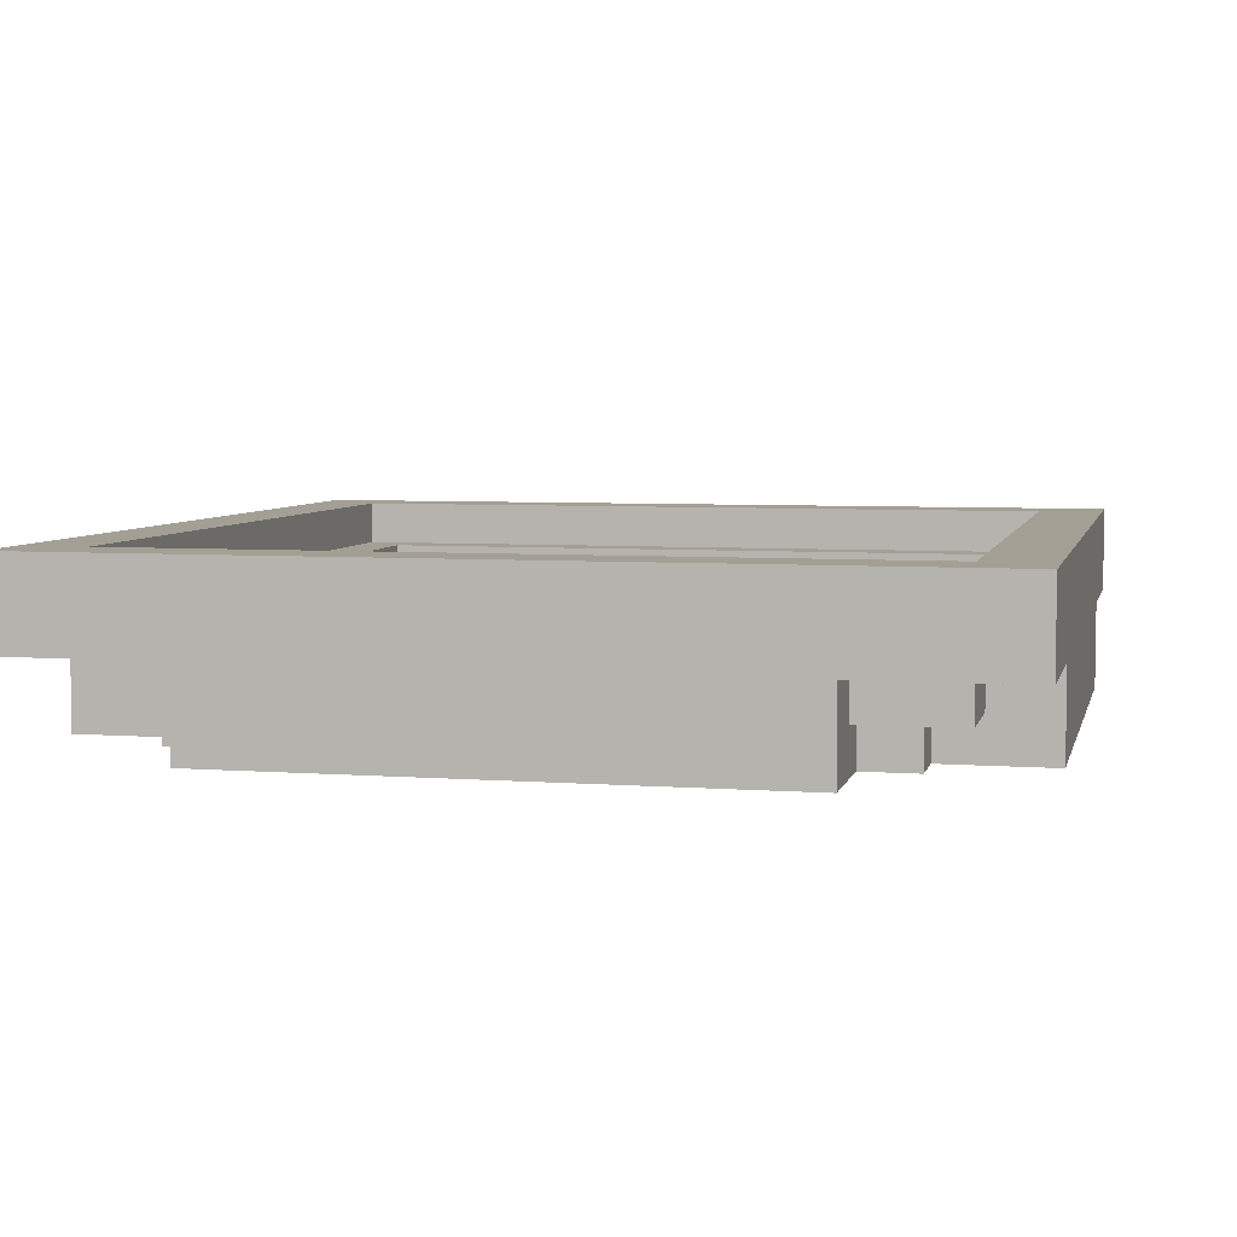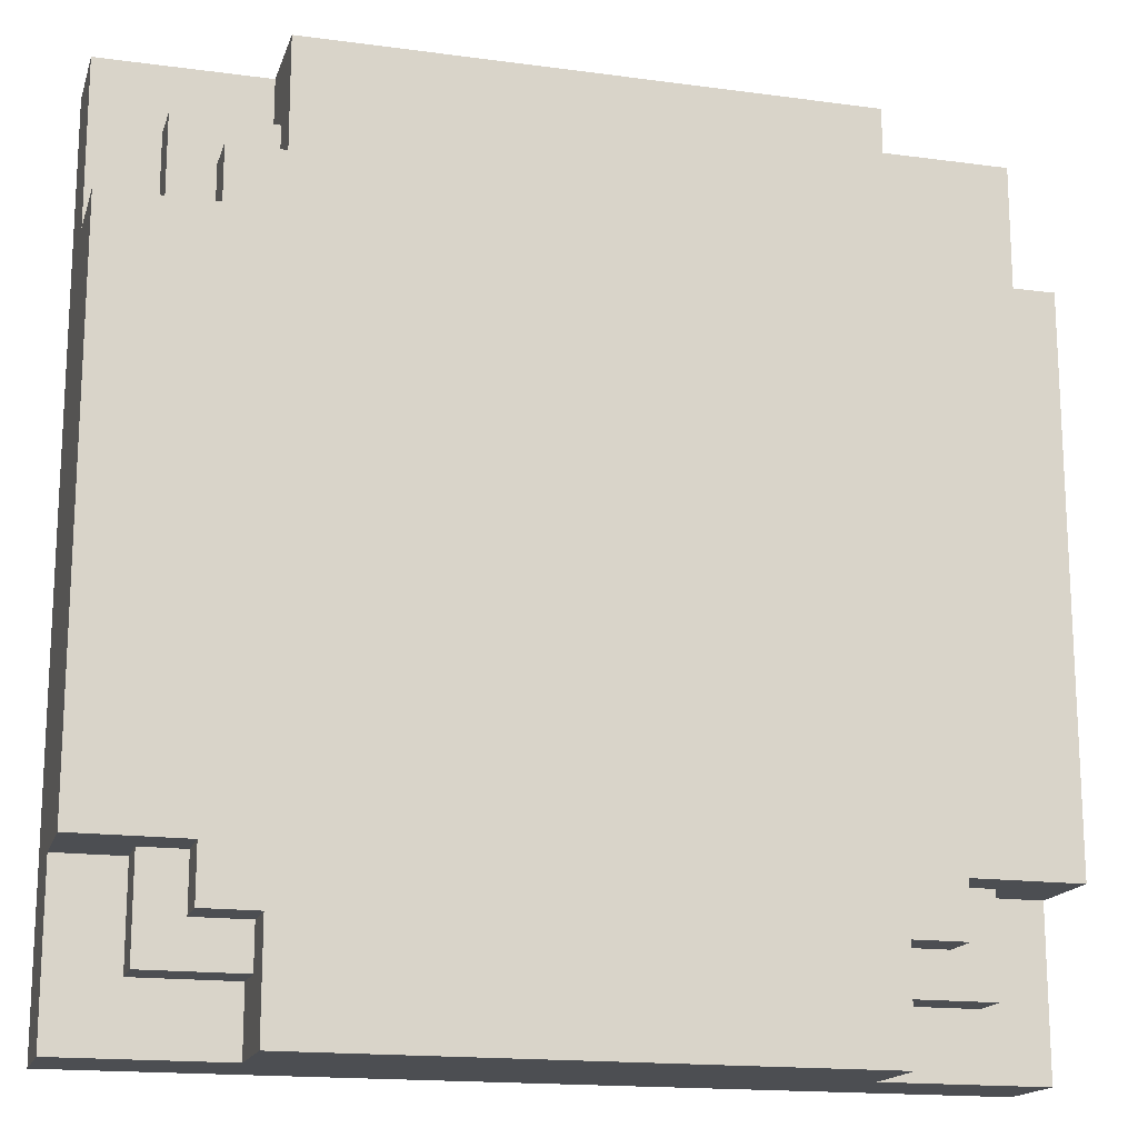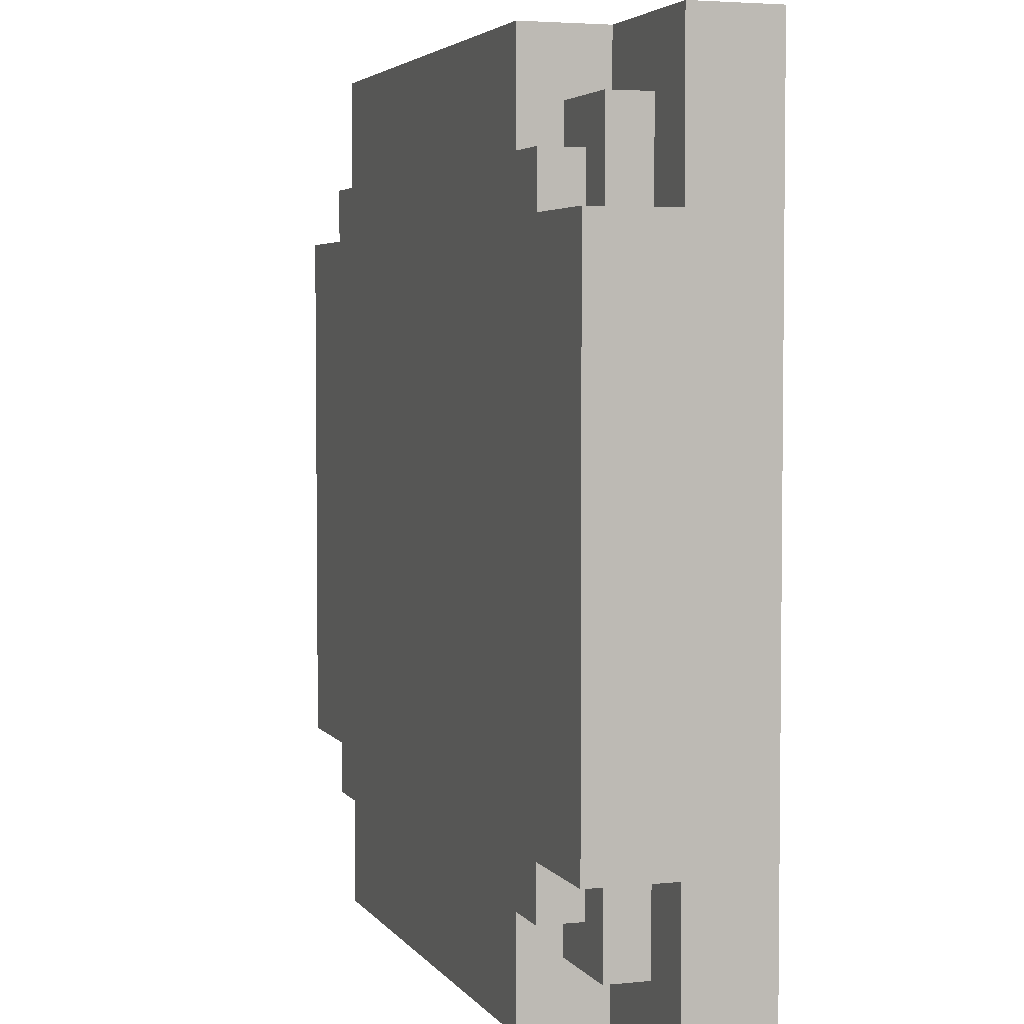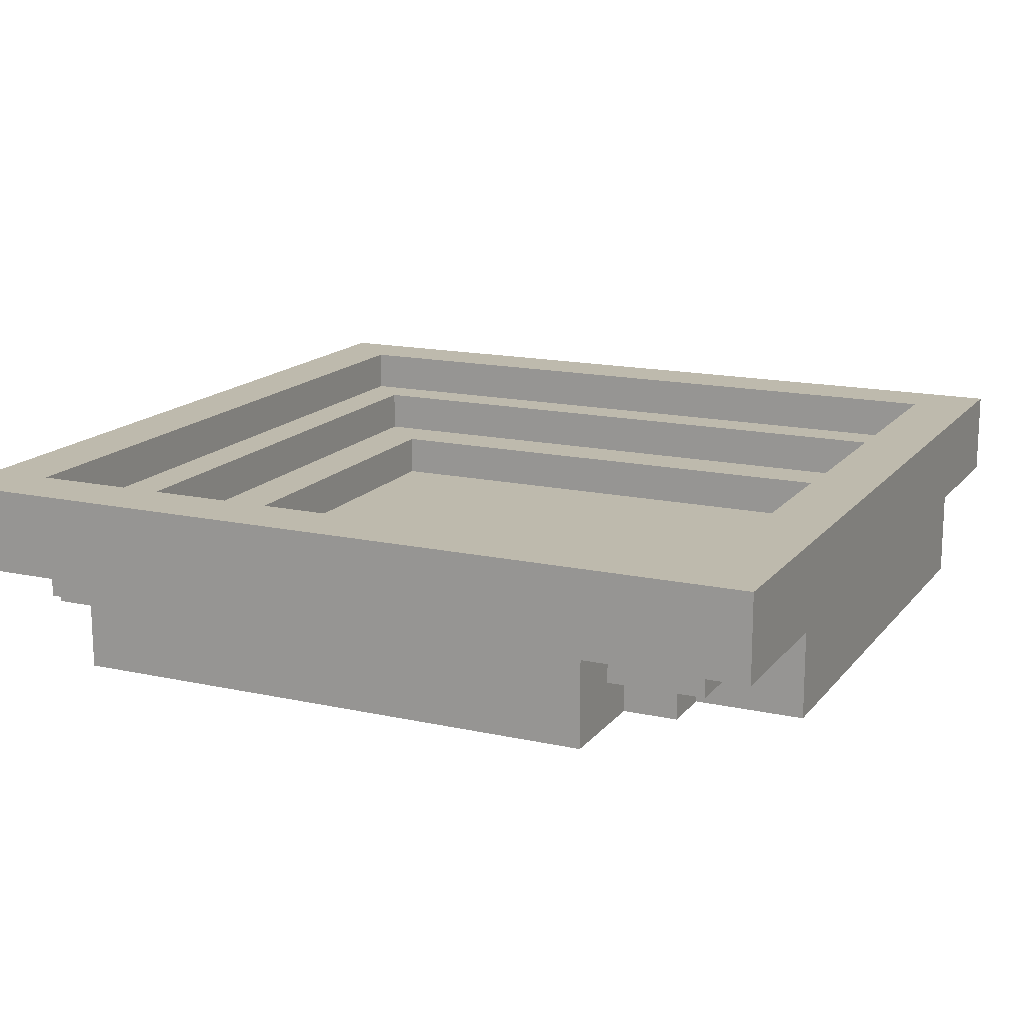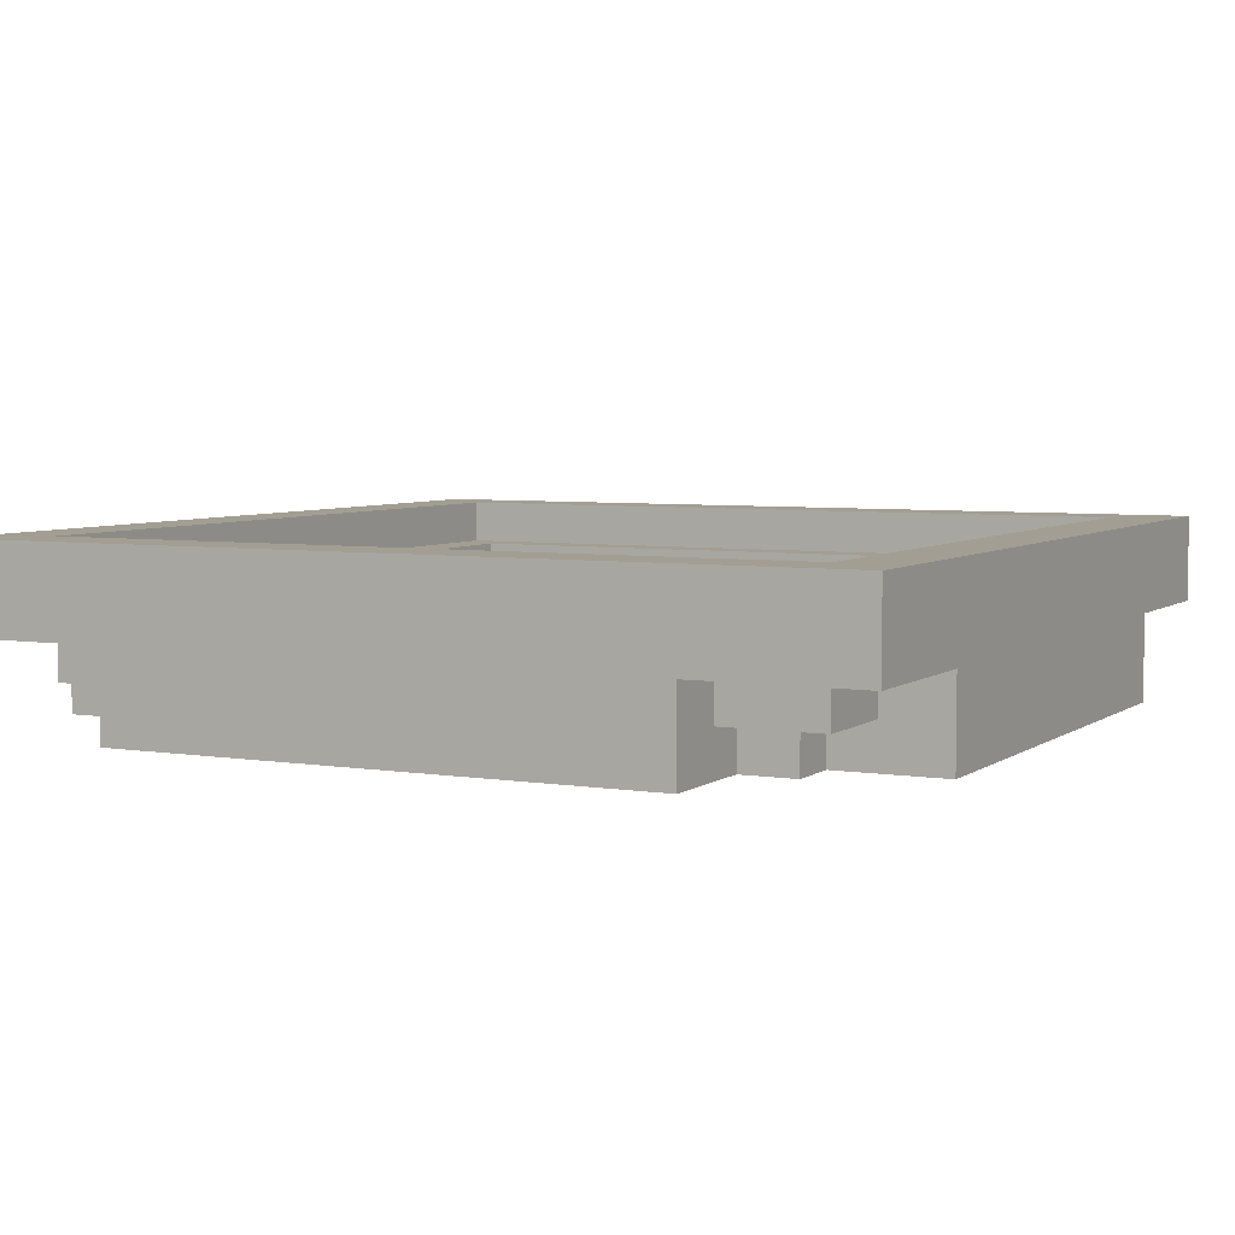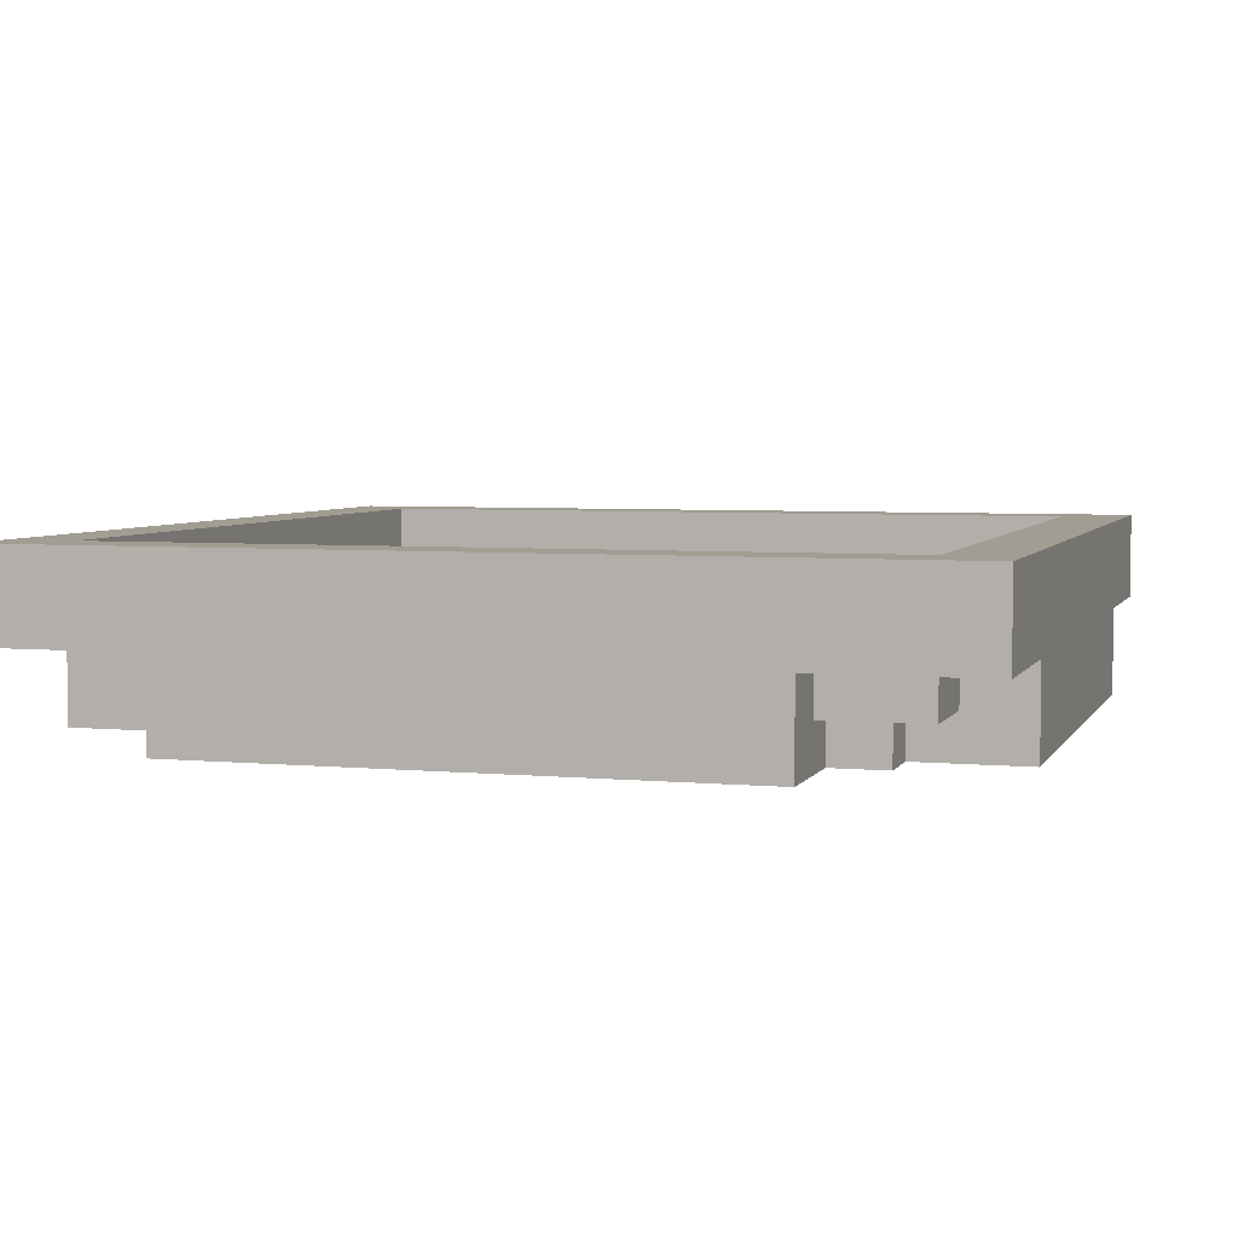
<metadata>
{"format":"obj","ext":"obj","renderer":"f3d","projection":"perspective","resolution":1024,"background":"white","views":[{"elev":5.5,"azim":13.1,"up":"+Y"},{"elev":-16.6,"azim":-15.3,"up":"+Z"},{"elev":4.0,"azim":71.6,"up":"+Z"},{"elev":15.4,"azim":115.0,"up":"+Y"},{"elev":5.2,"azim":117.0,"up":"+Y"},{"elev":4.7,"azim":-163.0,"up":"+Y"}]}
</metadata>
<code>
g Manifold Garden Cube Housing Base 1+2
v -40 0 25
v -40 0 -25
v -40 8 40
v -40 8 25
v -40 8 -25
v -40 8 -40
v -40 16 40
v -40 16 -40
v -34 4 34
v -34 4 25
v -34 4 -25
v -34 4 -34
v -34 8 34
v -34 8 25
v -34 8 -25
v -34 8 -34
v -30 0 30
v -30 0 25
v -30 0 -25
v -30 0 -30
v -30 4 30
v -30 4 25
v -30 4 -25
v -30 4 -30
v -25 0 40
v -25 0 30
v -25 0 -30
v -25 0 -40
v -25 4 34
v -25 4 30
v -25 4 -30
v -25 4 -34
v -25 8 40
v -25 8 34
v -25 8 -34
v -25 8 -40
v 25 4 25
v 25 4 -25
v 25 8 25
v 25 8 -25
v 30 8 30
v 30 8 -30
v 30 12 30
v 30 12 -30
v 34 12 34
v 34 12 -34
v 34 16 34
v 34 16 -34
v -34 12 34
v -34 12 -34
v -34 16 34
v -34 16 -34
v -30 8 30
v -30 8 -30
v -30 12 30
v -30 12 -30
v -25 4 25
v -25 4 -25
v -25 8 25
v -25 8 -25
v 25 0 40
v 25 0 30
v 25 0 -30
v 25 0 -40
v 25 4 34
v 25 4 30
v 25 4 -30
v 25 4 -34
v 25 8 40
v 25 8 34
v 25 8 -34
v 25 8 -40
v 30 0 30
v 30 0 25
v 30 0 -25
v 30 0 -30
v 30 4 30
v 30 4 25
v 30 4 -25
v 30 4 -30
v 34 4 34
v 34 4 25
v 34 4 -25
v 34 4 -34
v 34 8 34
v 34 8 25
v 34 8 -25
v 34 8 -34
v 40 0 25
v 40 0 -25
v 40 8 40
v 40 8 25
v 40 8 -25
v 40 8 -40
v 40 16 40
v 40 16 -40
v -40 8 40
v -40 16 40
v -25 0 40
v -25 8 40
v 25 0 40
v 25 8 40
v 40 8 40
v 40 16 40
v -34 4 34
v -34 8 34
v -25 4 34
v -25 8 34
v 25 4 34
v 25 8 34
v 34 4 34
v 34 8 34
v -30 0 30
v -30 4 30
v -25 0 30
v -25 4 30
v 25 0 30
v 25 4 30
v 30 0 30
v 30 4 30
v -40 0 25
v -40 8 25
v -34 4 25
v -34 8 25
v -30 0 25
v -30 4 25
v 30 0 25
v 30 4 25
v 34 4 25
v 34 8 25
v 40 0 25
v 40 8 25
v -25 4 -25
v -25 8 -25
v 25 4 -25
v 25 8 -25
v -30 8 -30
v -30 12 -30
v 30 8 -30
v 30 12 -30
v -34 12 -34
v -34 16 -34
v 34 12 -34
v 34 16 -34
v -34 12 34
v -34 16 34
v 34 12 34
v 34 16 34
v -30 8 30
v -30 12 30
v 30 8 30
v 30 12 30
v -25 4 25
v -25 8 25
v 25 4 25
v 25 8 25
v -40 0 -25
v -40 8 -25
v -34 4 -25
v -34 8 -25
v -30 0 -25
v -30 4 -25
v 30 0 -25
v 30 4 -25
v 34 4 -25
v 34 8 -25
v 40 0 -25
v 40 8 -25
v -30 0 -30
v -30 4 -30
v -25 0 -30
v -25 4 -30
v 25 0 -30
v 25 4 -30
v 30 0 -30
v 30 4 -30
v -34 4 -34
v -34 8 -34
v -25 4 -34
v -25 8 -34
v 25 4 -34
v 25 8 -34
v 34 4 -34
v 34 8 -34
v -40 8 -40
v -40 16 -40
v -25 0 -40
v -25 8 -40
v 25 0 -40
v 25 8 -40
v 40 8 -40
v 40 16 -40
v -25 0 40
v 25 0 40
v -30 0 30
v -25 0 30
v 25 0 30
v 30 0 30
v -40 0 25
v -30 0 25
v 30 0 25
v 40 0 25
v -40 0 -25
v -30 0 -25
v 30 0 -25
v 40 0 -25
v -30 0 -30
v -25 0 -30
v 25 0 -30
v 30 0 -30
v -25 0 -40
v 25 0 -40
v -34 4 34
v -25 4 34
v 25 4 34
v 34 4 34
v -30 4 30
v -25 4 30
v 25 4 30
v 30 4 30
v -34 4 25
v -30 4 25
v 30 4 25
v 34 4 25
v -34 4 -25
v -30 4 -25
v 30 4 -25
v 34 4 -25
v -30 4 -30
v -25 4 -30
v 25 4 -30
v 30 4 -30
v -34 4 -34
v -25 4 -34
v 25 4 -34
v 34 4 -34
v -40 8 40
v -25 8 40
v 25 8 40
v 40 8 40
v -34 8 34
v -25 8 34
v 25 8 34
v 34 8 34
v -40 8 25
v -34 8 25
v 34 8 25
v 40 8 25
v -40 8 -25
v -34 8 -25
v 34 8 -25
v 40 8 -25
v -34 8 -34
v -25 8 -34
v 25 8 -34
v 34 8 -34
v -40 8 -40
v -25 8 -40
v 25 8 -40
v 40 8 -40
v -25 4 25
v 25 4 25
v -25 4 -25
v 25 4 -25
v -30 8 30
v 30 8 30
v -25 8 25
v 25 8 25
v -25 8 -25
v 25 8 -25
v -30 8 -30
v 30 8 -30
v -34 12 34
v 34 12 34
v -30 12 30
v 30 12 30
v -30 12 -30
v 30 12 -30
v -34 12 -34
v 34 12 -34
v -40 16 40
v 40 16 40
v -34 16 34
v 34 16 34
v -34 16 -34
v 34 16 -34
v -40 16 -40
v 40 16 -40
f 4 2 1
f 5 2 4
f 7 4 3
f 7 6 5
f 7 5 4
f 8 6 7
f 13 10 9
f 14 10 13
f 15 12 11
f 16 12 15
f 21 18 17
f 22 18 21
f 23 20 19
f 24 20 23
f 29 26 25
f 30 26 29
f 31 28 27
f 32 28 31
f 33 29 25
f 34 29 33
f 35 28 32
f 36 28 35
f 39 38 37
f 40 38 39
f 43 42 41
f 44 42 43
f 47 46 45
f 48 46 47
f 49 50 51
f 51 50 52
f 53 54 55
f 55 54 56
f 57 58 59
f 59 58 60
f 61 62 65
f 65 62 66
f 63 64 67
f 67 64 68
f 61 65 69
f 69 65 70
f 68 64 71
f 71 64 72
f 73 74 77
f 77 74 78
f 75 76 79
f 79 76 80
f 81 82 85
f 85 82 86
f 83 84 87
f 87 84 88
f 89 90 92
f 92 90 93
f 91 92 95
f 93 94 95
f 92 93 95
f 95 94 96
f 100 98 97
f 101 100 99
f 102 98 100
f 102 100 101
f 103 98 102
f 104 98 103
f 107 106 105
f 108 106 107
f 111 110 109
f 112 110 111
f 115 114 113
f 116 114 115
f 119 118 117
f 120 118 119
f 123 122 121
f 124 122 123
f 125 123 121
f 126 123 125
f 129 128 127
f 131 129 127
f 131 130 129
f 132 130 131
f 135 134 133
f 136 134 135
f 139 138 137
f 140 138 139
f 143 142 141
f 144 142 143
f 145 146 147
f 147 146 148
f 149 150 151
f 151 150 152
f 153 154 155
f 155 154 156
f 157 158 159
f 159 158 160
f 157 159 161
f 161 159 162
f 163 164 165
f 163 165 167
f 165 166 167
f 167 166 168
f 169 170 171
f 171 170 172
f 173 174 175
f 175 174 176
f 177 178 179
f 179 178 180
f 181 182 183
f 183 182 184
f 185 186 188
f 187 188 189
f 188 186 190
f 189 188 190
f 190 186 191
f 191 186 192
f 196 194 193
f 197 194 196
f 200 196 195
f 200 198 197
f 200 197 196
f 201 198 200
f 203 200 199
f 204 201 200
f 204 200 203
f 205 202 201
f 205 201 204
f 206 202 205
f 207 205 204
f 208 205 207
f 209 205 208
f 210 205 209
f 211 209 208
f 212 209 211
f 217 214 213
f 218 214 217
f 219 216 215
f 220 216 219
f 221 217 213
f 222 217 221
f 223 216 220
f 224 216 223
f 229 226 225
f 232 228 227
f 233 230 229
f 233 229 225
f 234 230 233
f 235 232 231
f 236 228 232
f 236 232 235
f 241 238 237
f 242 238 241
f 243 240 239
f 244 240 243
f 245 241 237
f 246 241 245
f 247 240 244
f 248 240 247
f 253 250 249
f 256 252 251
f 257 254 253
f 257 253 249
f 258 254 257
f 259 256 255
f 260 252 256
f 260 256 259
f 261 262 263
f 263 262 264
f 265 266 267
f 267 266 268
f 265 267 269
f 268 266 270
f 265 269 271
f 269 270 271
f 270 266 272
f 271 270 272
f 273 274 275
f 275 274 276
f 273 275 277
f 276 274 278
f 273 277 279
f 277 278 279
f 278 274 280
f 279 278 280
f 281 282 283
f 283 282 284
f 281 283 285
f 284 282 286
f 281 285 287
f 285 286 287
f 286 282 288
f 287 286 288

</code>
